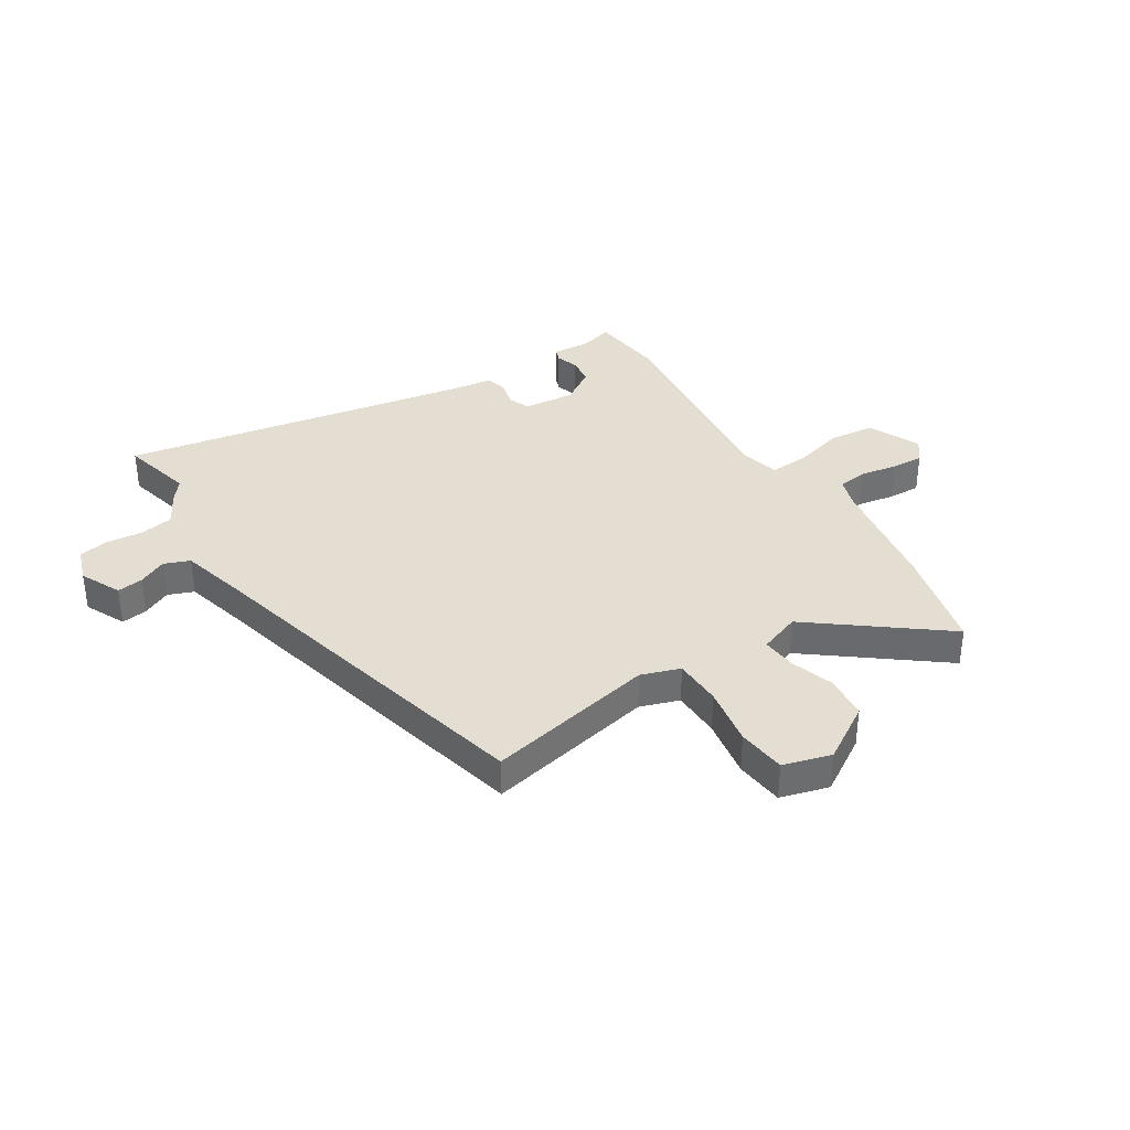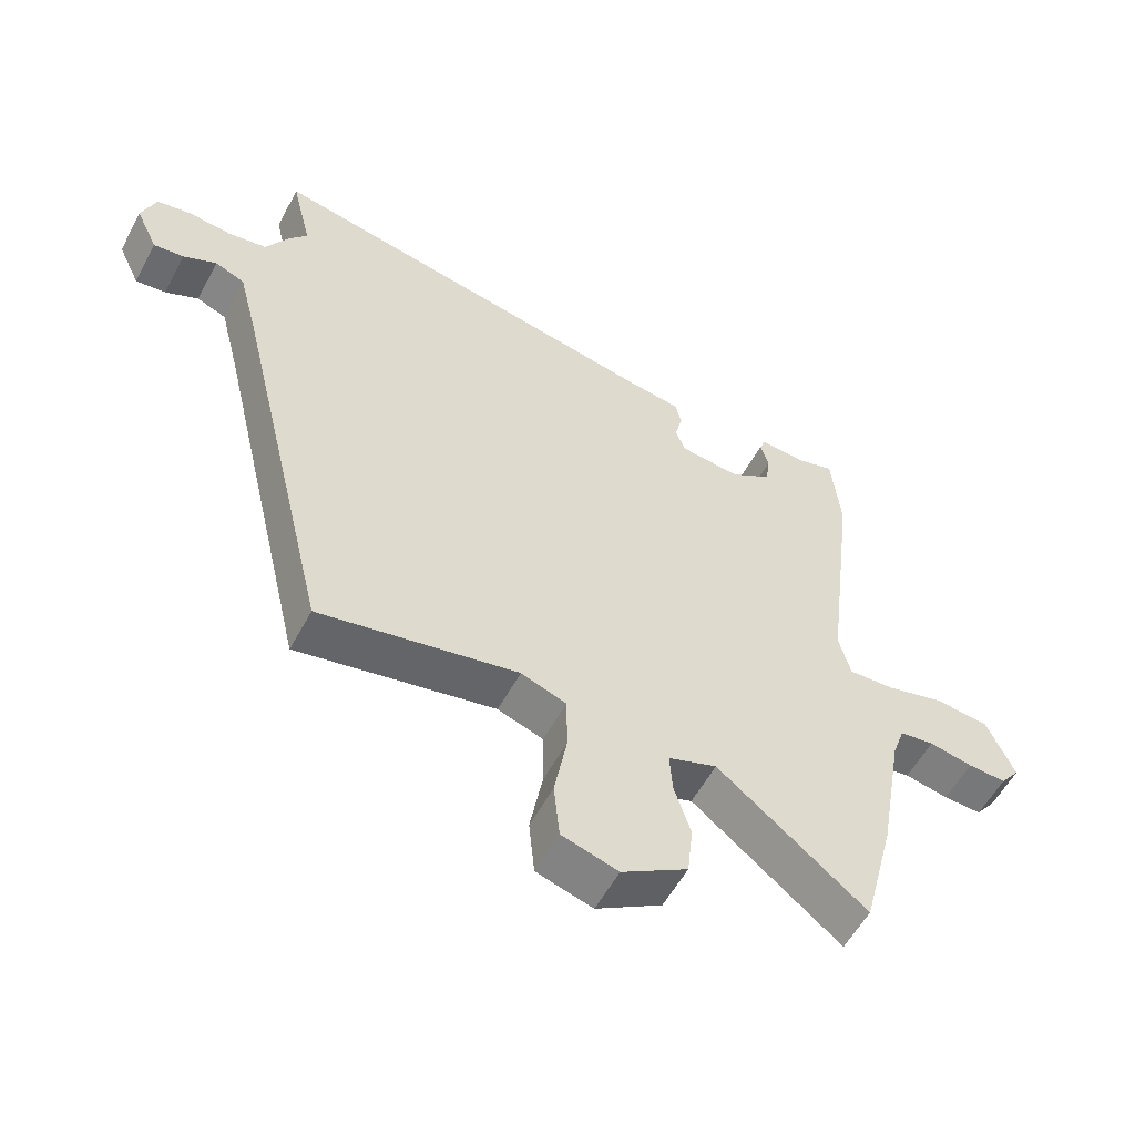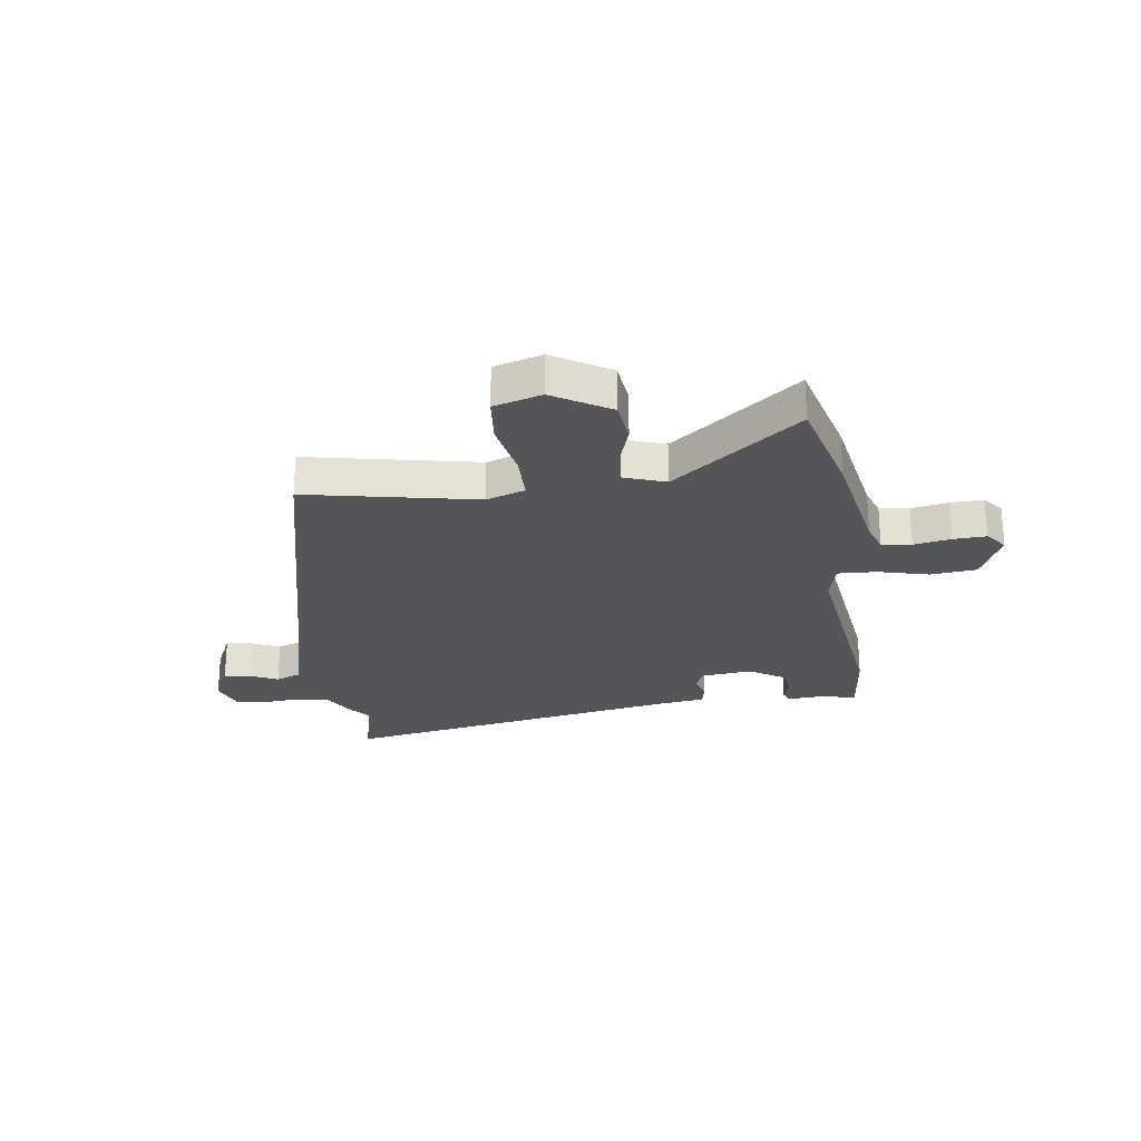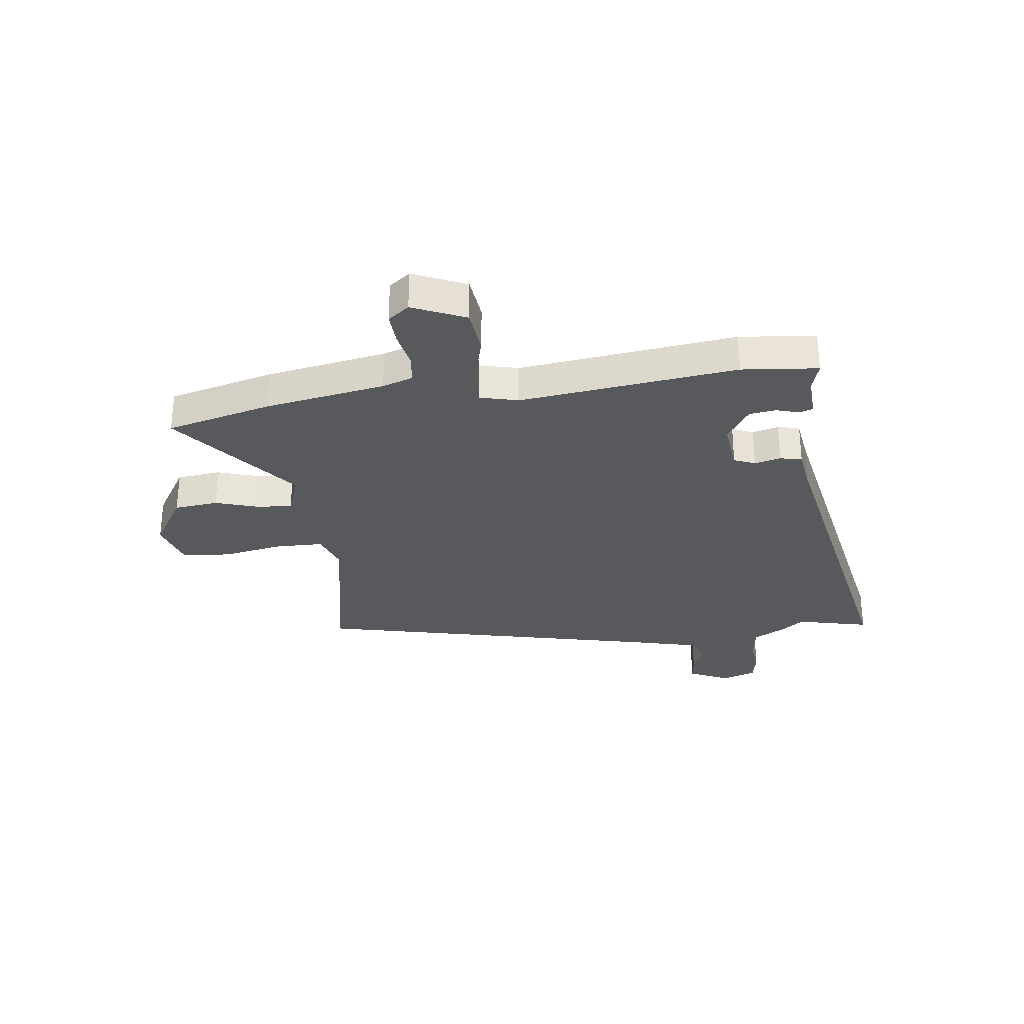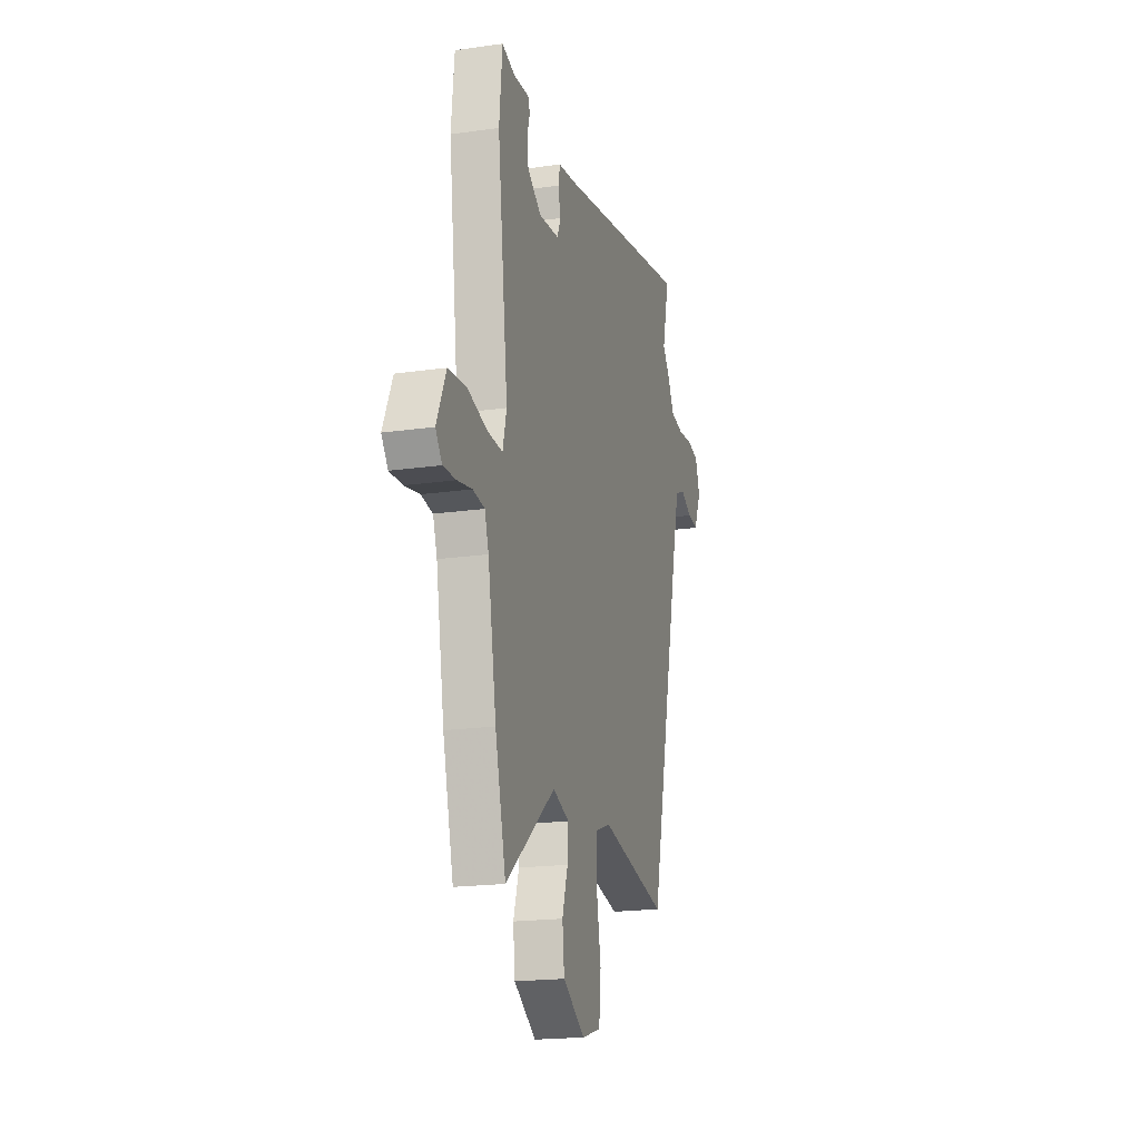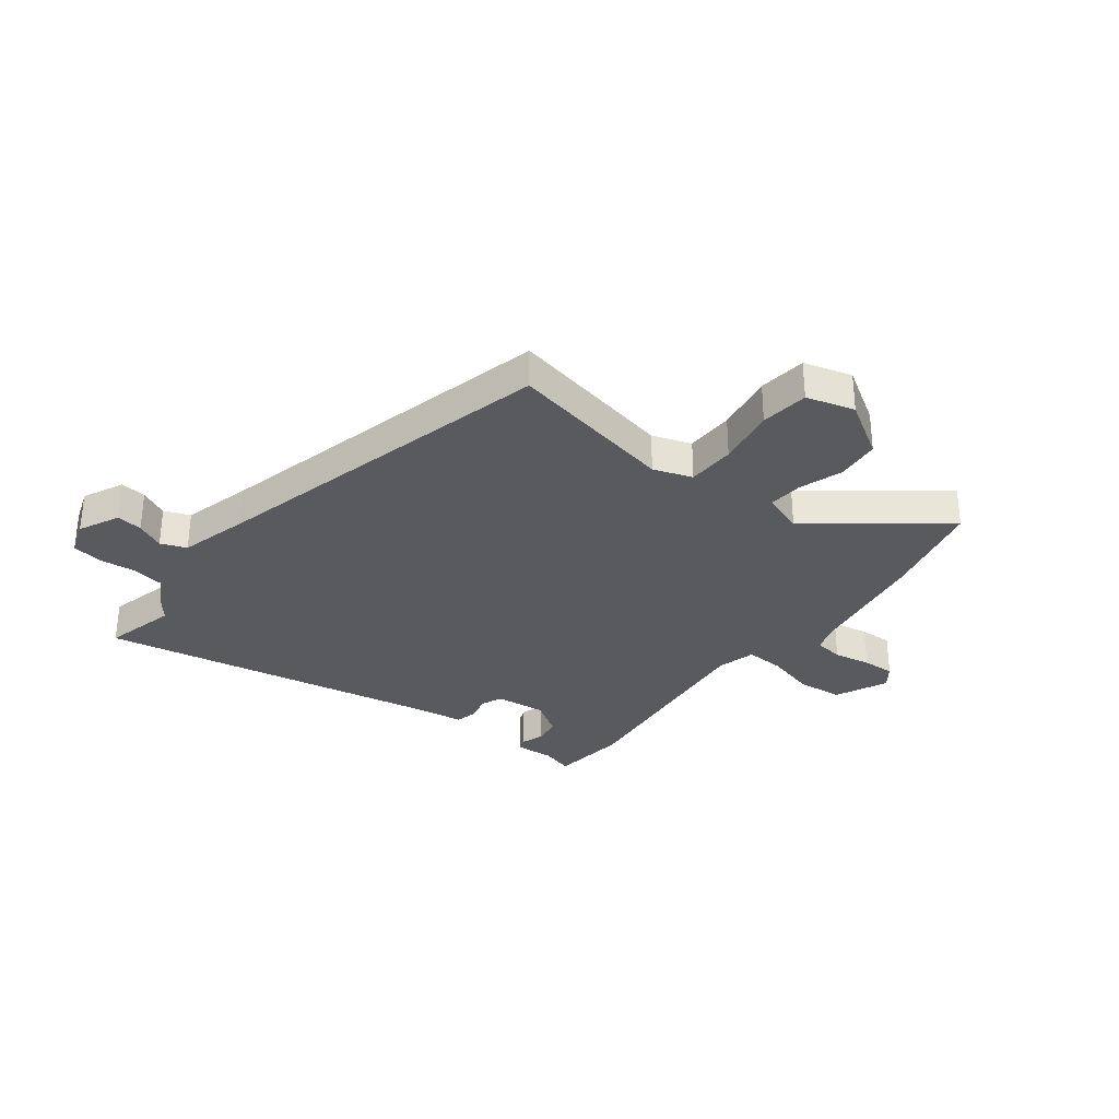
<metadata>
{"format":"obj","ext":"obj","renderer":"f3d","projection":"perspective","resolution":1024,"background":"white","views":[{"elev":36.2,"azim":147.2,"up":"+Y"},{"elev":-56.3,"azim":152.0,"up":"+Z"},{"elev":-24.8,"azim":-172.2,"up":"+Y"},{"elev":-29.9,"azim":-82.7,"up":"+Y"},{"elev":-19.3,"azim":-75.0,"up":"+Z"},{"elev":-31.7,"azim":141.9,"up":"+Y"}]}
</metadata>
<code>
v 0.525 0.07 0.603
v 0.493 0.07 0.469
v 0.522 0.07 0.432
v 0.558 0.07 0.369
v 0.619 0.07 0.359
v 0.686 0.07 0.366
v 0.741 0.07 0.356
v 0.763 0.07 0.293
v 0.728 0.07 0.218
v 0.68 0.07 0.224
v 0.628 0.07 0.249
v 0.581 0.07 0.23
v 0.549 0.07 0.104
v 0.397 0.07 -0.54
v 0.086 0.07 -0.478
v 0.015 0.07 -0.503
v 0.014 0.07 -0.592
v 0.034 0.07 -0.701
v 0.025 0.07 -0.79
v -0.063 0.07 -0.816
v -0.166 0.07 -0.753
v -0.175 0.07 -0.672
v -0.149 0.07 -0.591
v -0.145 0.07 -0.528
v -0.221 0.07 -0.501
v -0.453 0.07 -0.684
v -0.503 0.07 -0.49
v -0.542 0.07 -0.27
v -0.561 0.07 -0.214
v -0.615 0.07 -0.207
v -0.683 0.07 -0.22
v -0.743 0.07 -0.223
v -0.773 0.07 -0.184
v -0.73 0.07 -0.087
v -0.646 0.07 -0.078
v -0.554 0.07 -0.102
v -0.483 0.07 -0.105
v -0.465 0.07 -0.034
v -0.514 0.07 0.364
v -0.5 0.07 0.504
v -0.44 0.07 0.487
v -0.369 0.07 0.492
v -0.36 0.07 0.468
v -0.373 0.07 0.425
v -0.366 0.07 0.376
v -0.301 0.07 0.334
v -0.207 0.07 0.344
v -0.191 0.07 0.383
v -0.203 0.07 0.431
v -0.194 0.07 0.471
v -0.116 0.07 0.482
v 0.525 0 0.603
v 0.493 0 0.469
v 0.522 0 0.432
v 0.558 0 0.369
v 0.619 0 0.359
v 0.686 0 0.366
v 0.741 0 0.356
v 0.763 0 0.293
v 0.728 0 0.218
v 0.68 0 0.224
v 0.628 0 0.249
v 0.581 0 0.23
v 0.549 0 0.104
v 0.397 0 -0.54
v 0.086 0 -0.478
v 0.015 0 -0.503
v 0.014 0 -0.592
v 0.034 0 -0.701
v 0.025 0 -0.79
v -0.063 0 -0.816
v -0.166 0 -0.753
v -0.175 0 -0.672
v -0.149 0 -0.591
v -0.145 0 -0.528
v -0.221 0 -0.501
v -0.453 0 -0.684
v -0.503 0 -0.49
v -0.542 0 -0.27
v -0.561 0 -0.214
v -0.615 0 -0.207
v -0.683 0 -0.22
v -0.743 0 -0.223
v -0.773 0 -0.184
v -0.73 0 -0.087
v -0.646 0 -0.078
v -0.554 0 -0.102
v -0.483 0 -0.105
v -0.465 0 -0.034
v -0.514 0 0.364
v -0.5 0 0.504
v -0.44 0 0.487
v -0.369 0 0.492
v -0.36 0 0.468
v -0.373 0 0.425
v -0.366 0 0.376
v -0.301 0 0.334
v -0.207 0 0.344
v -0.191 0 0.383
v -0.203 0 0.431
v -0.194 0 0.471
v -0.116 0 0.482
f 48 49 50 51
f 47 48 51 1
f 41 42 43 44
f 41 44 45
f 38 39 40 41
f 38 41 45
f 33 34 35 36
f 33 36 37
f 30 31 32 33
f 29 30 33 37
f 28 29 37
f 25 26 27 28
f 24 25 28 37
f 20 21 22 23
f 20 23 24
f 17 18 19 20
f 16 17 20 24
f 15 16 24 37
f 13 14 15 37
f 8 9 10 11
f 6 7 8 11
f 5 6 11 12
f 4 5 12
f 2 3 4 12
f 47 1 2
f 47 2 12 13
f 38 45 46
f 38 46 47
f 13 37 38 47
f 102 101 100 99
f 52 102 99 98
f 95 94 93 92
f 96 95 92
f 92 91 90 89
f 96 92 89
f 87 86 85 84
f 88 87 84
f 84 83 82 81
f 88 84 81 80
f 88 80 79
f 79 78 77 76
f 88 79 76 75
f 74 73 72 71
f 75 74 71
f 71 70 69 68
f 75 71 68 67
f 88 75 67 66
f 88 66 65 64
f 62 61 60 59
f 62 59 58 57
f 63 62 57 56
f 63 56 55
f 63 55 54 53
f 53 52 98
f 64 63 53 98
f 97 96 89
f 98 97 89
f 98 89 88 64
f 1 52 53 2
f 2 53 54 3
f 3 54 55 4
f 4 55 56 5
f 5 56 57 6
f 6 57 58 7
f 7 58 59 8
f 8 59 60 9
f 9 60 61 10
f 10 61 62 11
f 11 62 63 12
f 12 63 64 13
f 13 64 65 14
f 14 65 66 15
f 15 66 67 16
f 16 67 68 17
f 17 68 69 18
f 18 69 70 19
f 19 70 71 20
f 20 71 72 21
f 21 72 73 22
f 22 73 74 23
f 23 74 75 24
f 24 75 76 25
f 25 76 77 26
f 26 77 78 27
f 27 78 79 28
f 28 79 80 29
f 29 80 81 30
f 30 81 82 31
f 31 82 83 32
f 32 83 84 33
f 33 84 85 34
f 34 85 86 35
f 35 86 87 36
f 36 87 88 37
f 37 88 89 38
f 38 89 90 39
f 39 90 91 40
f 40 91 92 41
f 41 92 93 42
f 42 93 94 43
f 43 94 95 44
f 44 95 96 45
f 45 96 97 46
f 46 97 98 47
f 47 98 99 48
f 48 99 100 49
f 49 100 101 50
f 50 101 102 51
f 51 102 52 1

</code>
